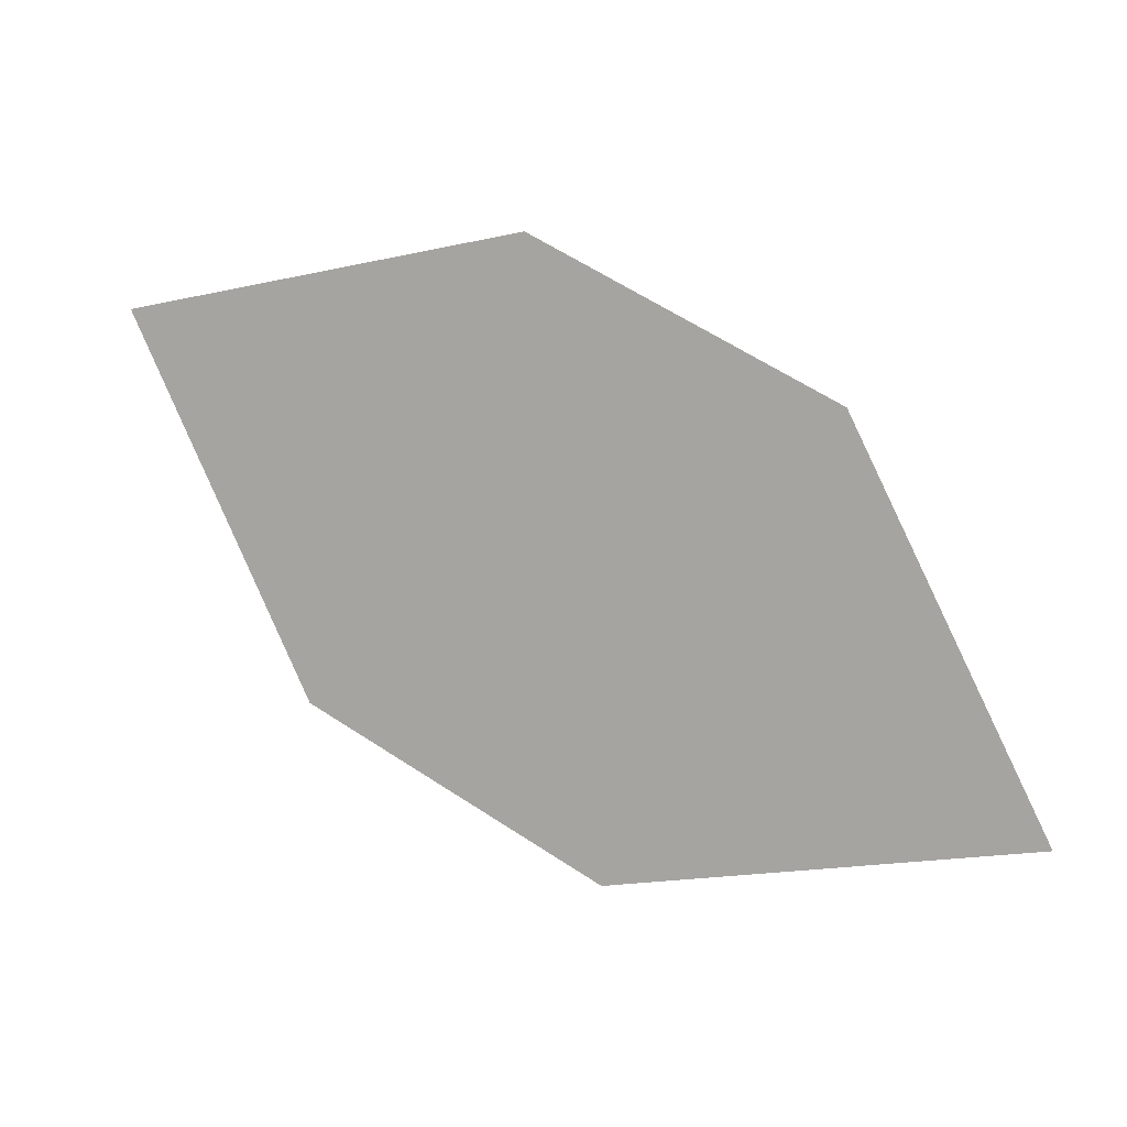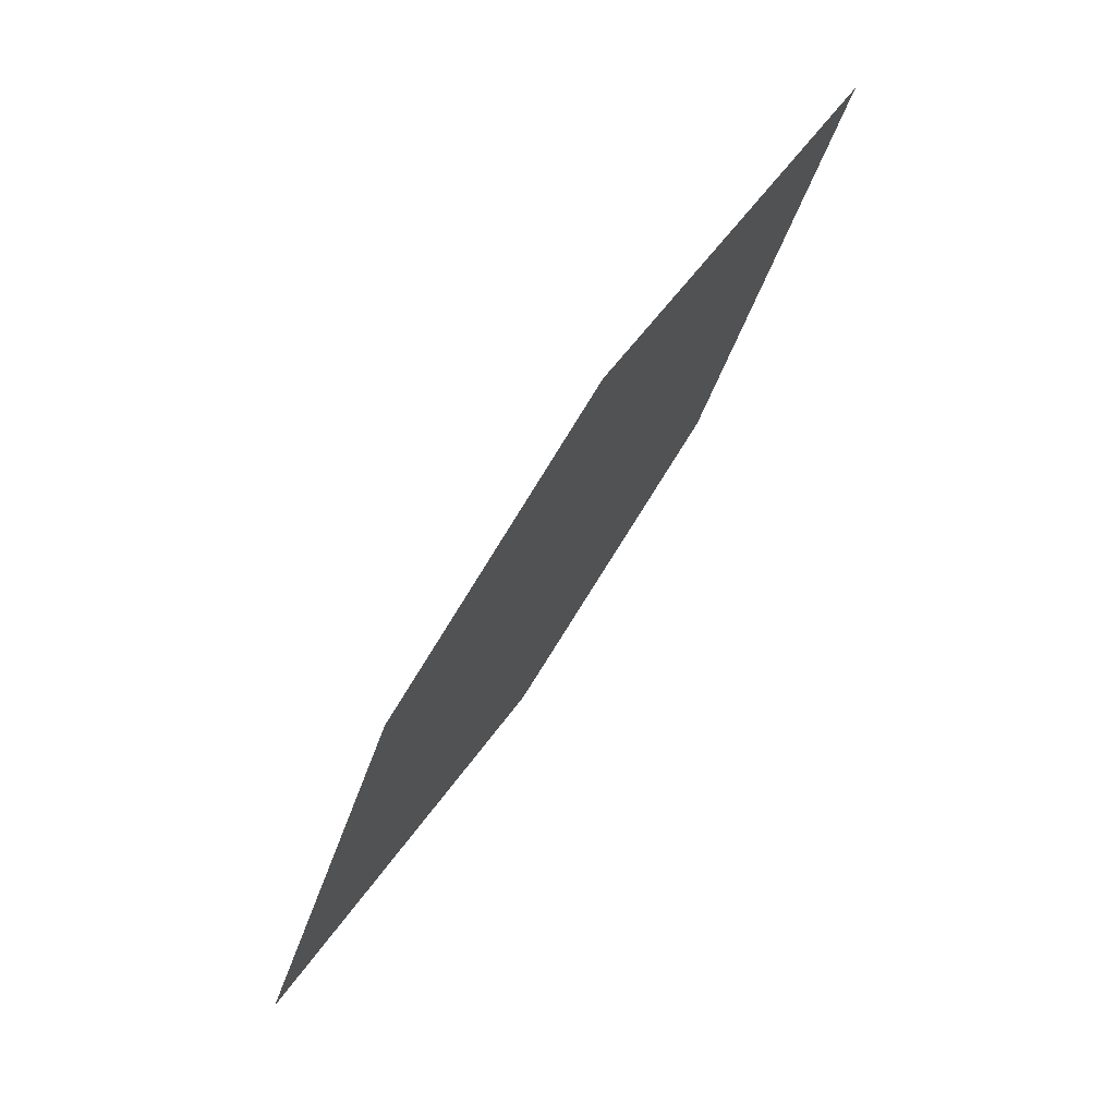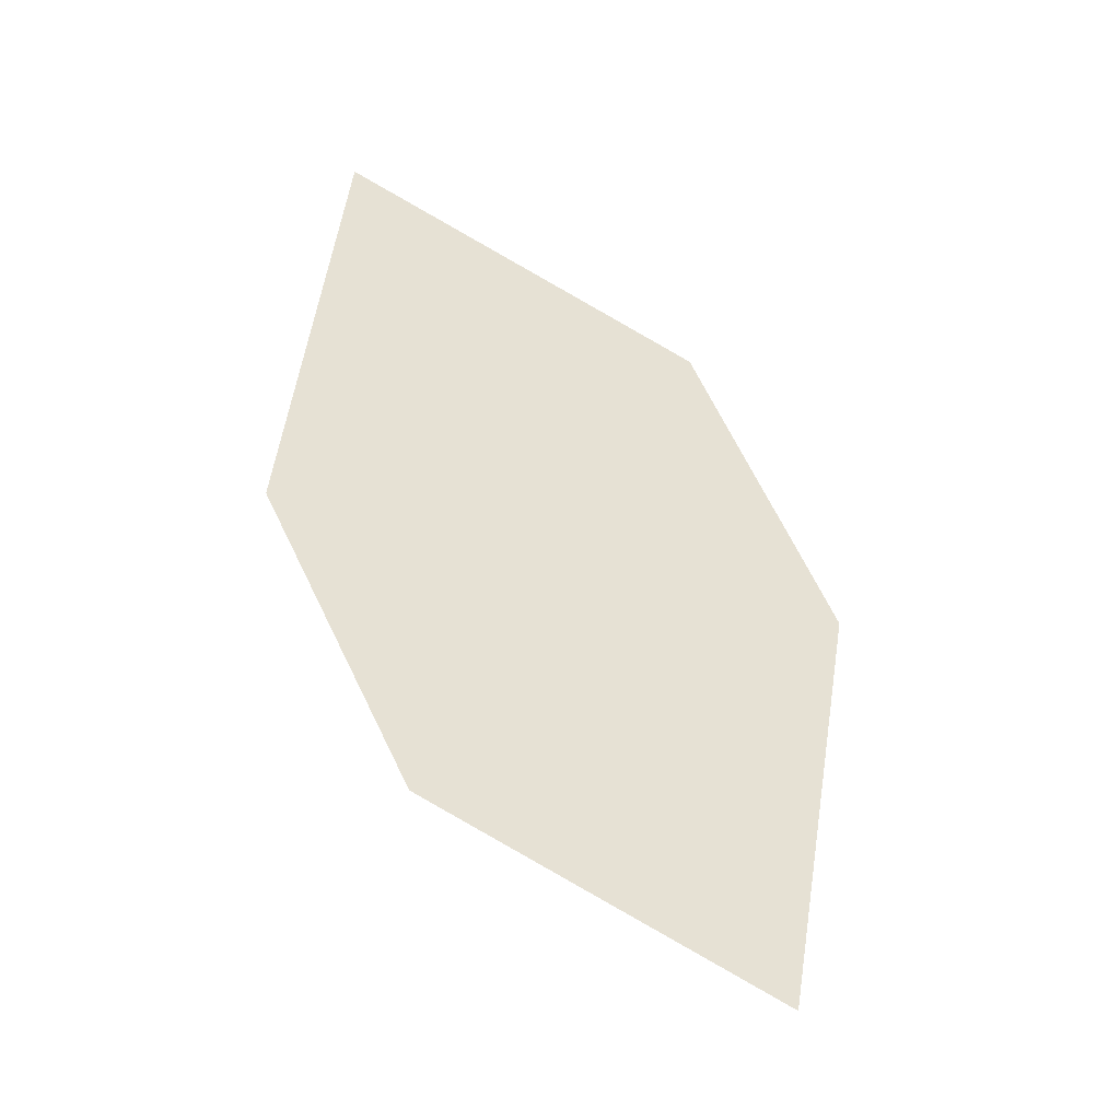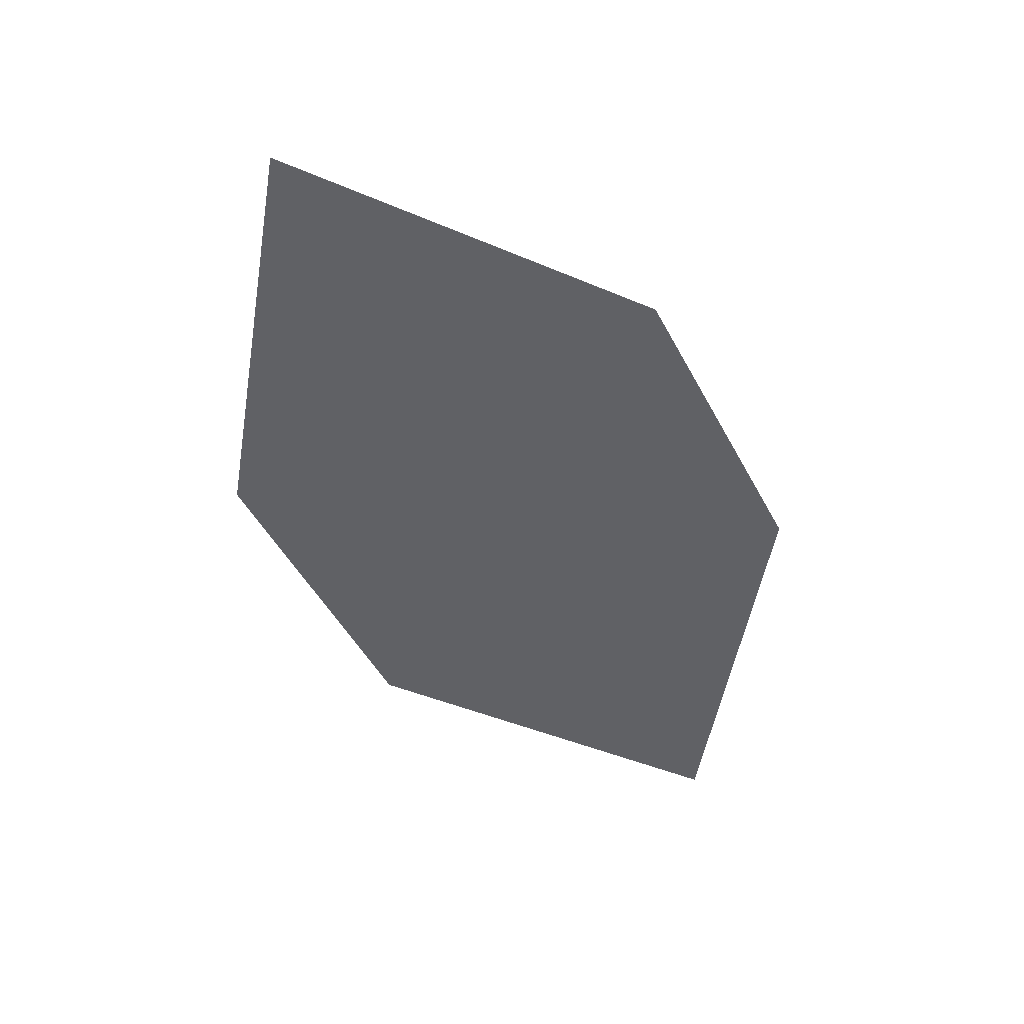
<metadata>
{"format":"obj","ext":"obj","renderer":"f3d","projection":"perspective","resolution":1024,"background":"white","views":[{"elev":11.4,"azim":38.2,"up":"+Y"},{"elev":66.5,"azim":141.6,"up":"+Y"},{"elev":54.0,"azim":36.5,"up":"+Z"},{"elev":-33.3,"azim":-88.1,"up":"+Z"}]}
</metadata>
<code>
o leaves.090
v 0.1963 -0.1435 1.146
v 0.2259 -0.1373 1.137
v 0.2623 -0.1761 1.127
v 0.2107 -0.1715 1.143
v 0.2327 -0.1823 1.137
v 0.2479 -0.1481 1.13
f 1 3 6 2
f 1 4 5 3

</code>
